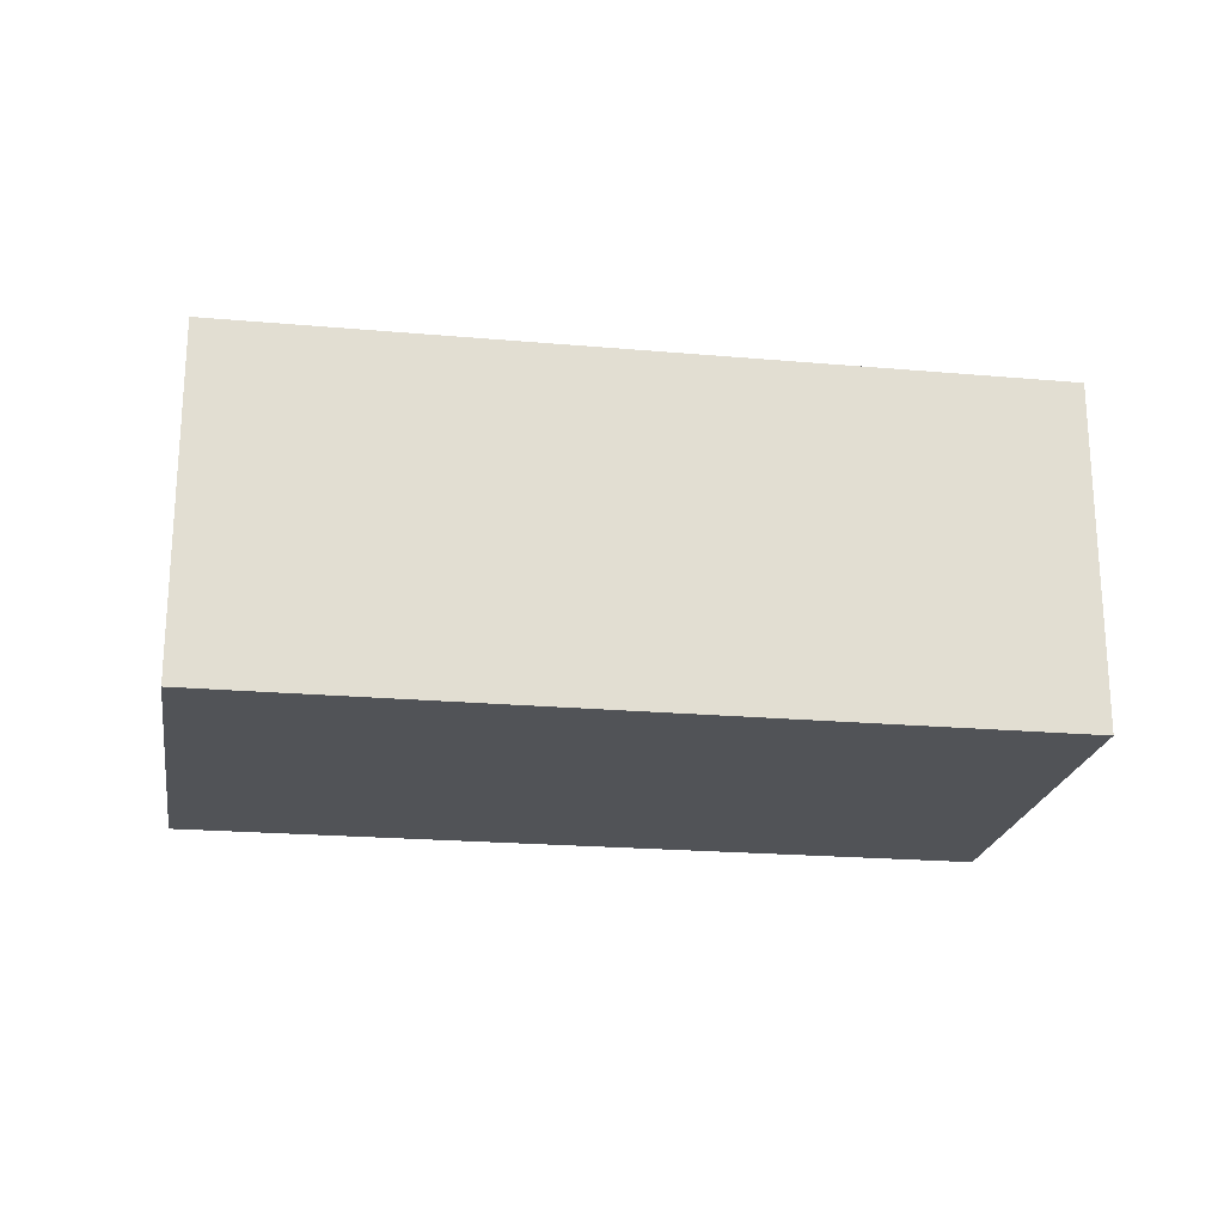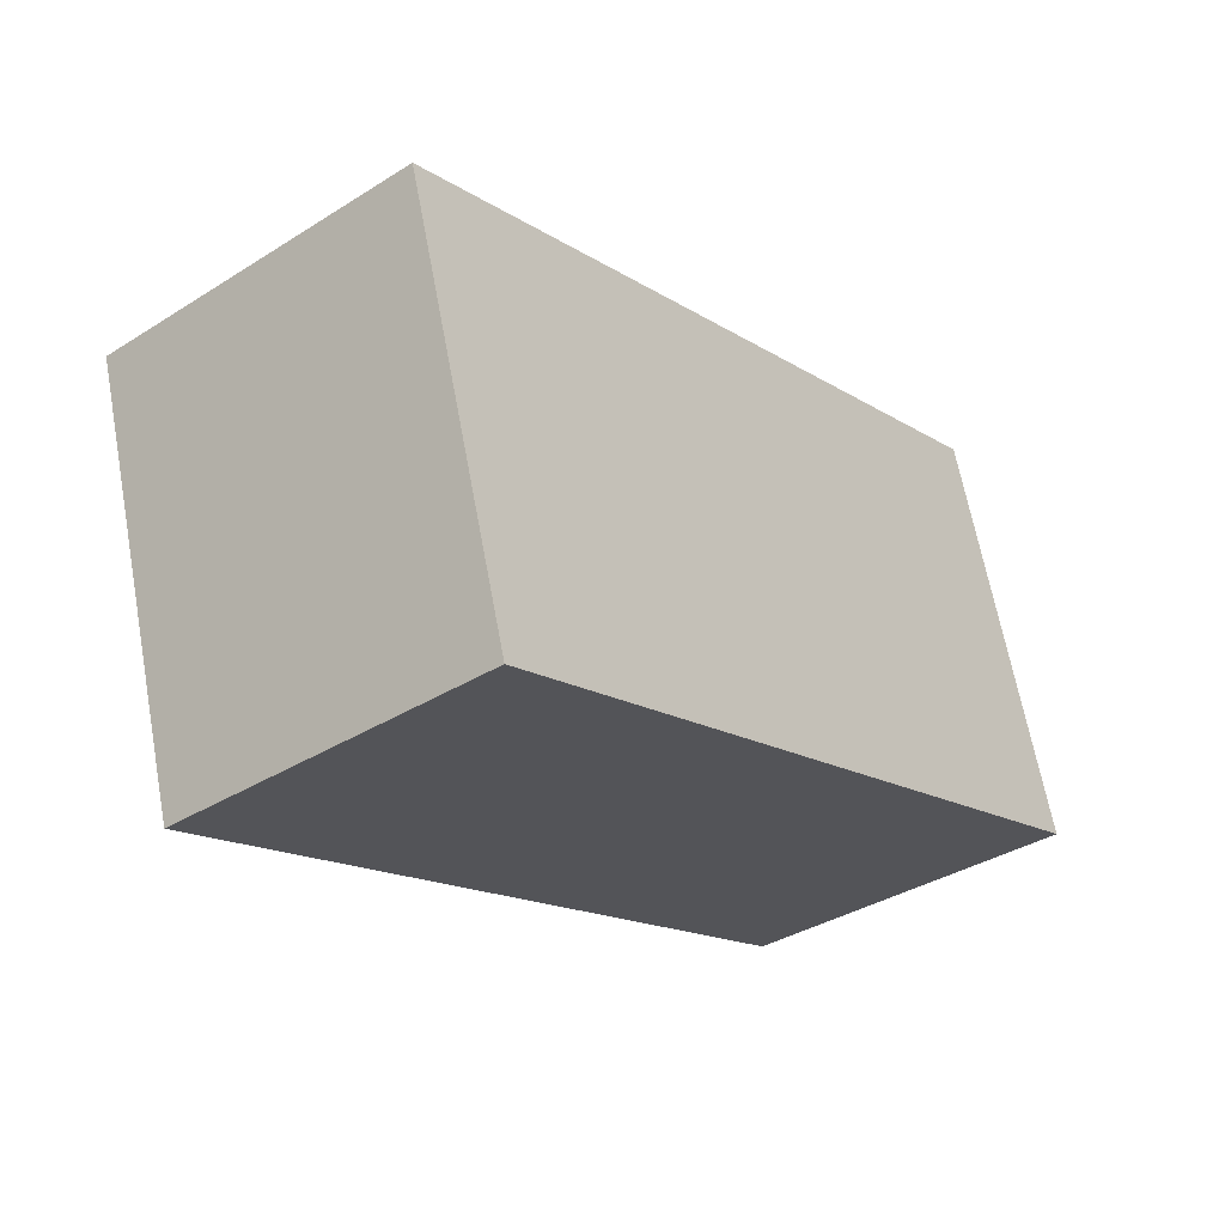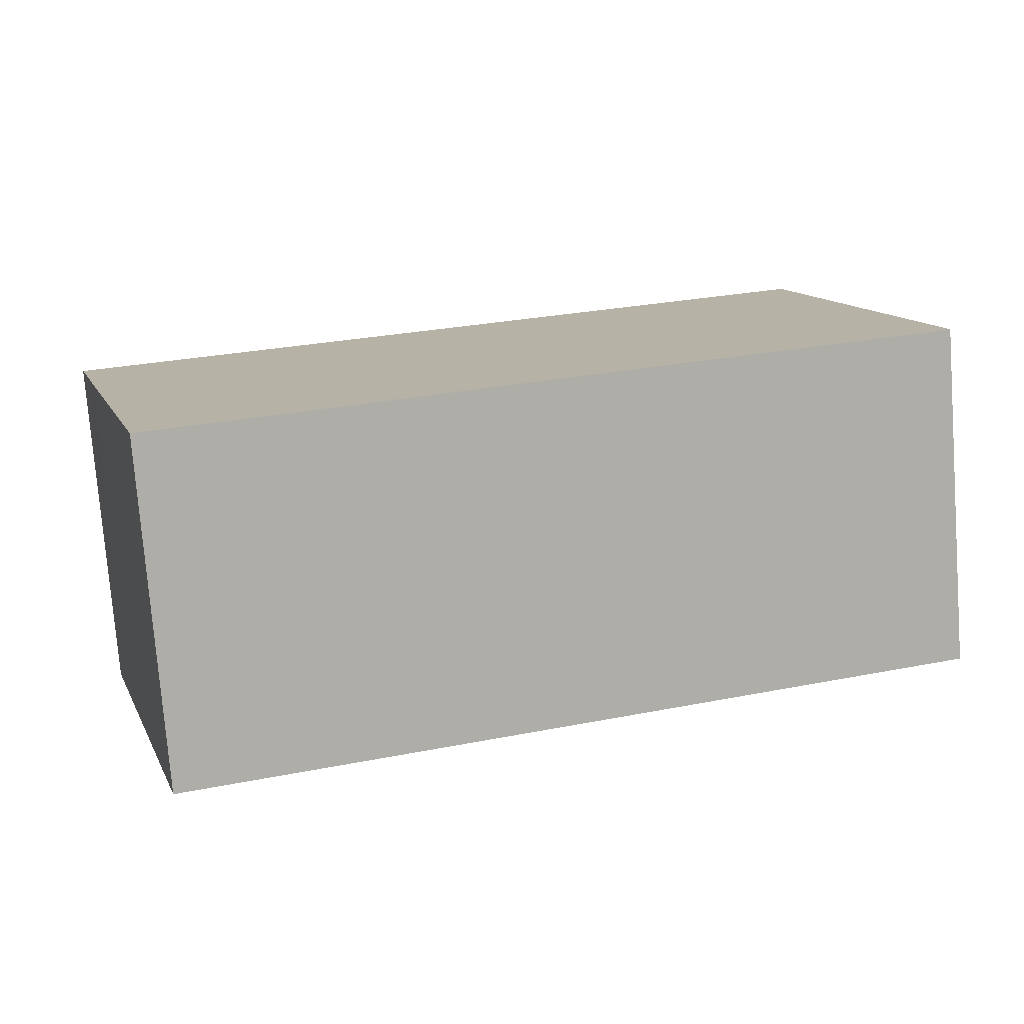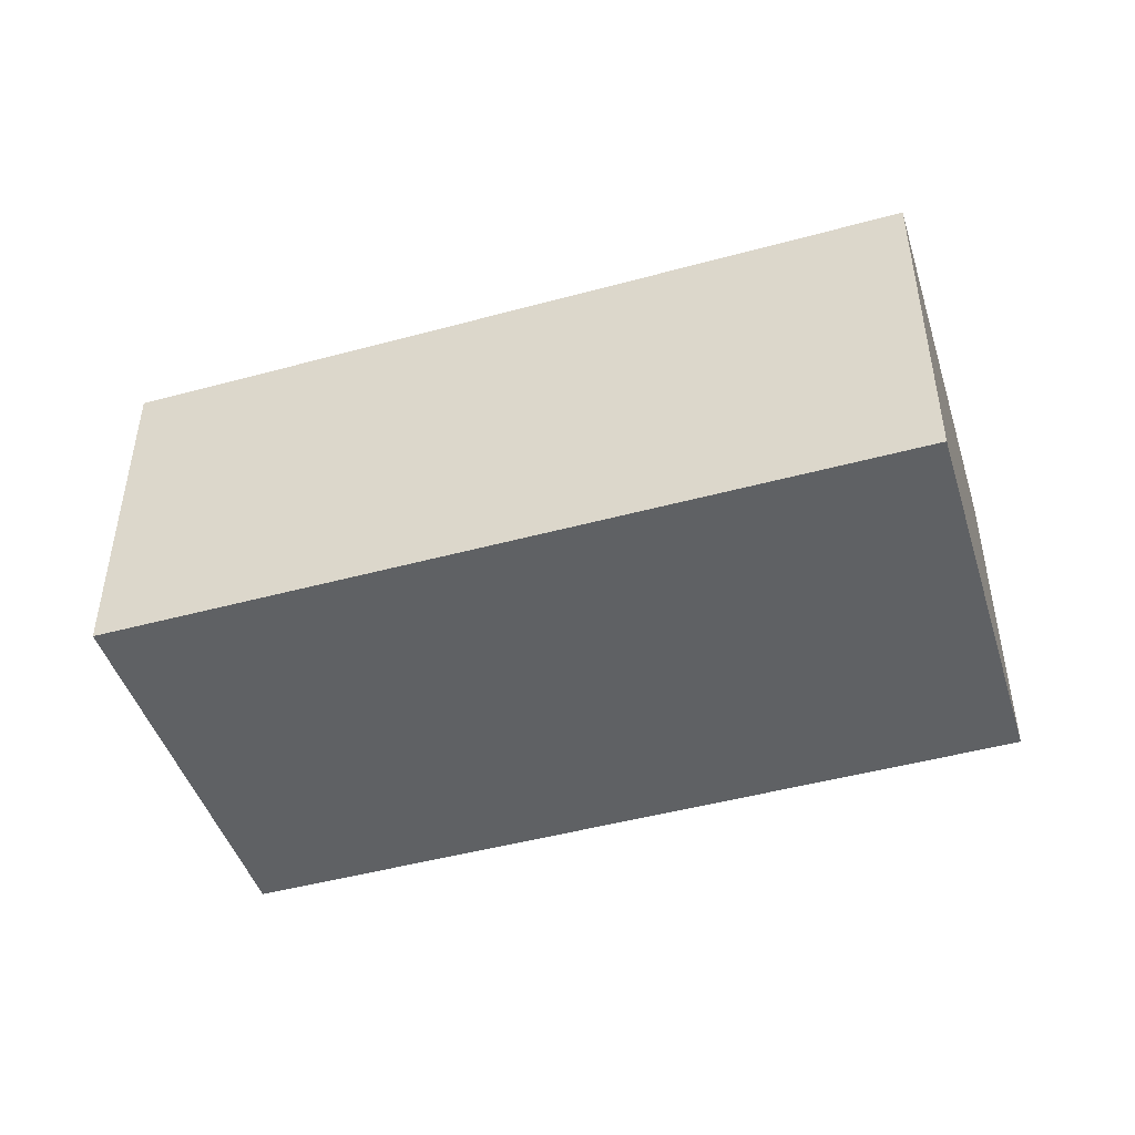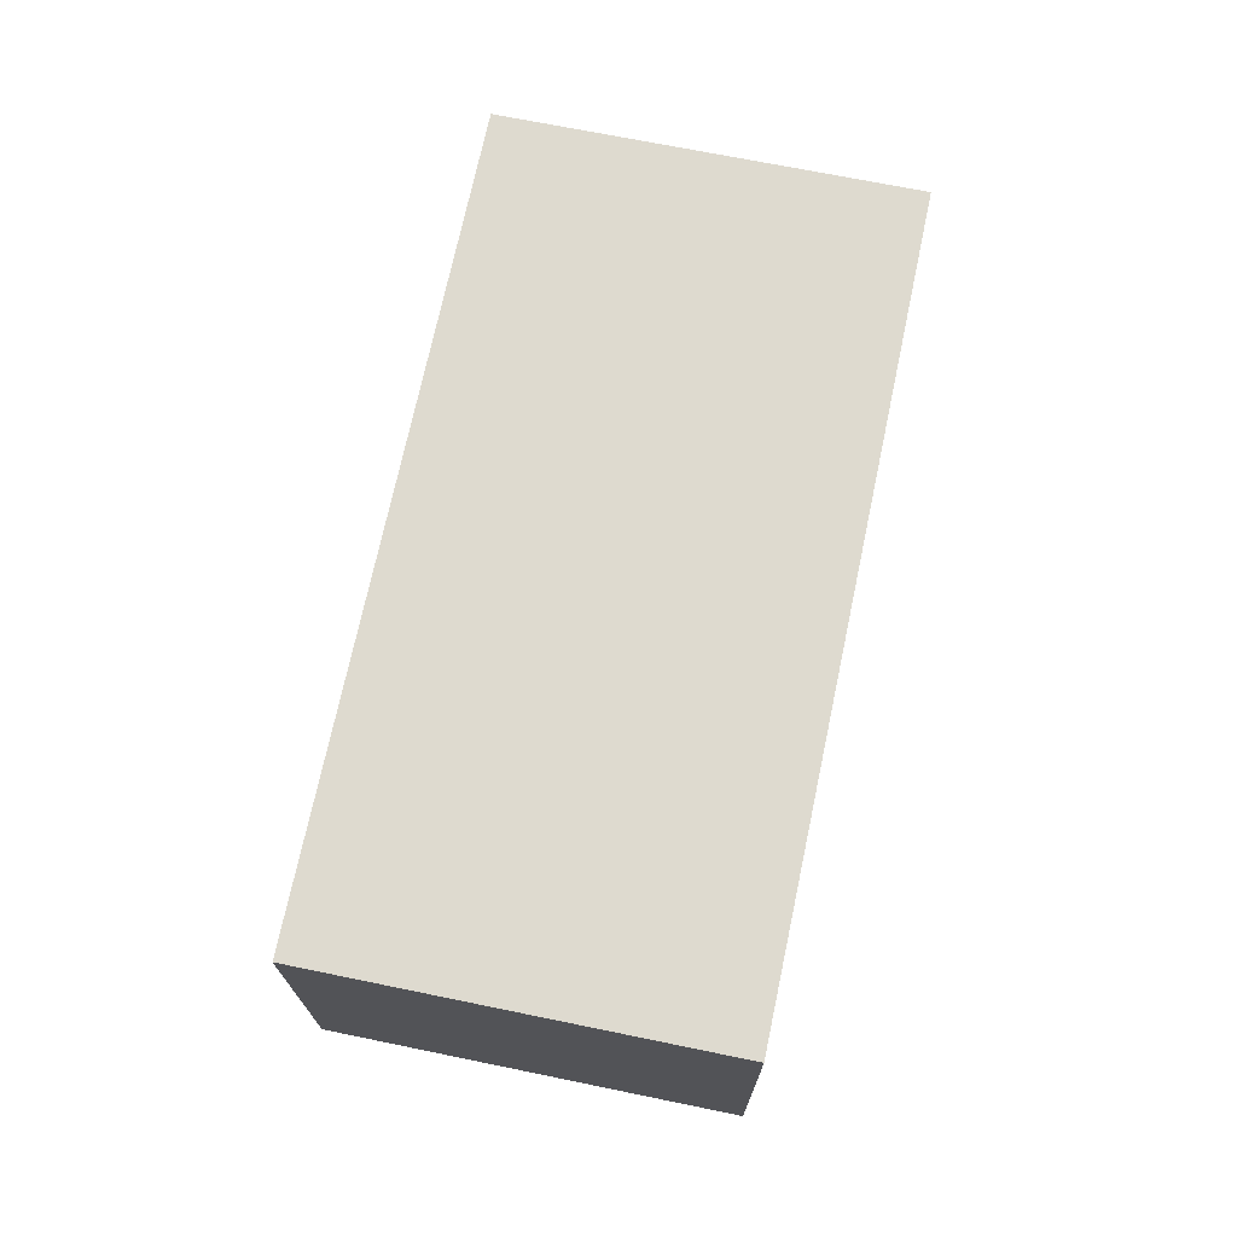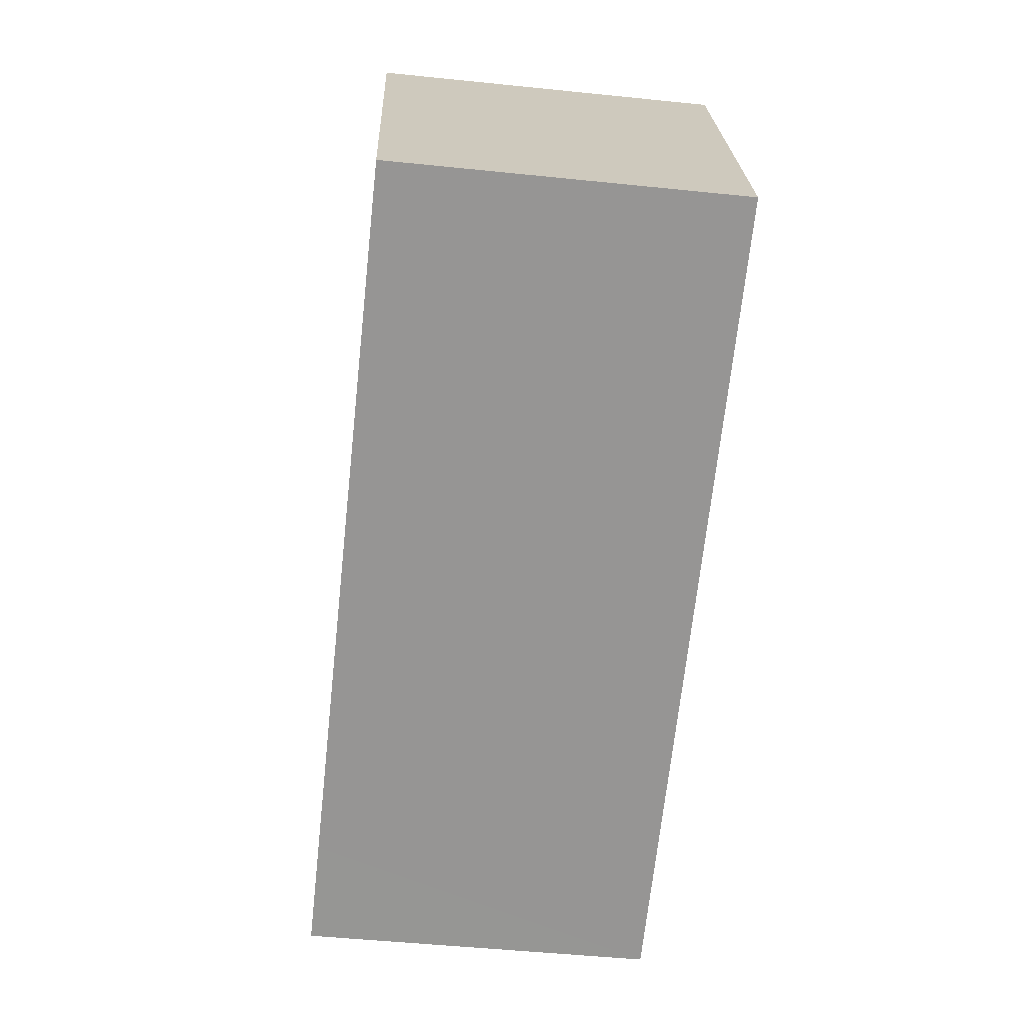
<metadata>
{"format":"obj","ext":"obj","renderer":"f3d","projection":"perspective","resolution":1024,"background":"white","views":[{"elev":-21.7,"azim":-172.2,"up":"+Y"},{"elev":-36.5,"azim":129.1,"up":"+Z"},{"elev":-76.8,"azim":-175.6,"up":"+Z"},{"elev":-45.9,"azim":-146.0,"up":"+Y"},{"elev":71.0,"azim":-61.6,"up":"+Y"},{"elev":-50.9,"azim":-96.4,"up":"+Z"}]}
</metadata>
<code>
v  23.29 8.868 4.242
v  14.71 8.868 6.763
v  22.76 8.868 2.494
v  22.46 8.868 1.498
v  11.82 8.868 7.612
v  21.66 8.868 -1.112
v  4.677 8.868 9.709
v  3.769 8.868 9.976
v  3.17 8.868 10.15
v  3.081 8.868 10.18
v  3.02 8.868 9.976
v  20.15 8.868 -6.027
v  17.54 8.868 -5.246
v  0 8.868 5.43e-16
v  20.16 8.868 -6.03
v  23.29 -2.597e-16 4.242
v  22.76 -1.527e-16 2.494
v  20.16 3.692e-16 -6.03
v  22.46 -9.173e-17 1.498
v  21.66 6.809e-17 -1.112
v  20.15 3.69e-16 -6.027
v  0 0 0
v  17.54 3.212e-16 -5.246
v  3.02 -6.109e-16 9.976
v  3.081 -6.232e-16 10.18
v  3.17 -6.216e-16 10.15
v  3.769 -6.109e-16 9.976
v  4.677 -5.945e-16 9.709
v  11.82 -4.661e-16 7.612
v  14.71 -4.141e-16 6.763
g defaultobject
f 1 2 3
f 4 3 2
f 5 4 2
f 6 4 5
f 7 6 5
f 8 6 7
f 9 6 8
f 10 6 9
f 11 6 10
f 12 6 11
f 13 12 11
f 14 13 11
f 15 12 6
f 1 3 16
f 4 16 3
f 6 16 4
f 15 16 6
f 17 16 15
f 18 17 15
f 19 17 18
f 20 19 18
f 15 12 18
f 13 18 12
f 14 18 13
f 21 18 14
f 22 21 14
f 23 21 22
f 14 11 22
f 24 22 11
f 10 24 11
f 25 24 10
f 10 9 25
f 8 25 9
f 7 25 8
f 5 25 7
f 26 25 5
f 27 26 5
f 2 27 5
f 28 27 2
f 29 28 2
f 1 29 2
f 30 29 1
f 16 30 1
f 25 26 24
f 22 24 26
f 27 22 26
f 28 22 27
f 29 22 28
f 23 22 29
f 30 23 29
f 16 23 30
f 21 23 16
f 17 21 16
f 19 21 17
f 20 21 19
f 18 21 20

</code>
